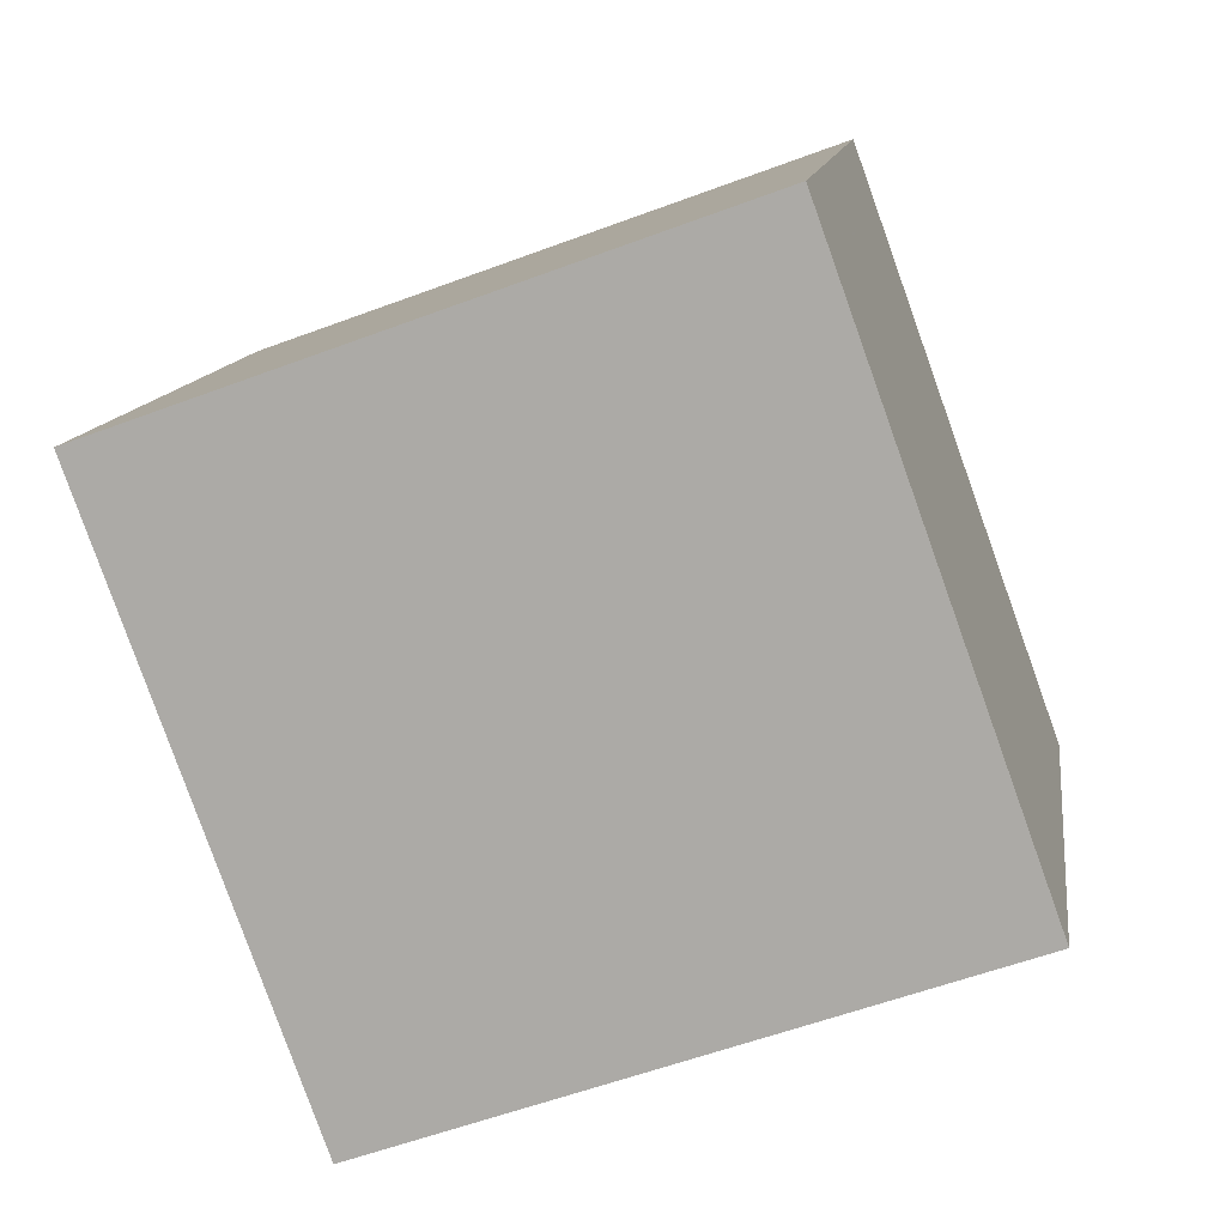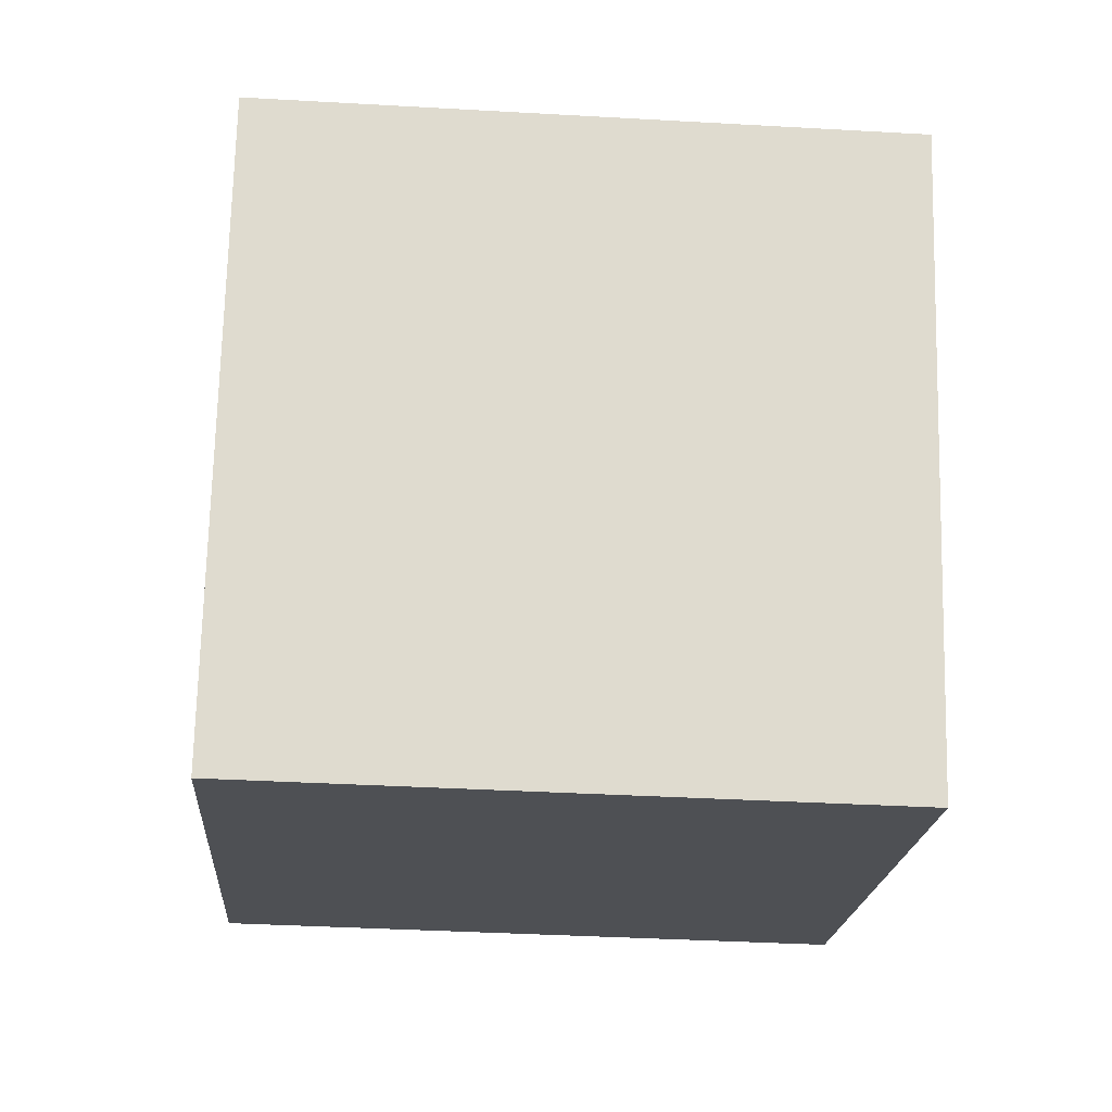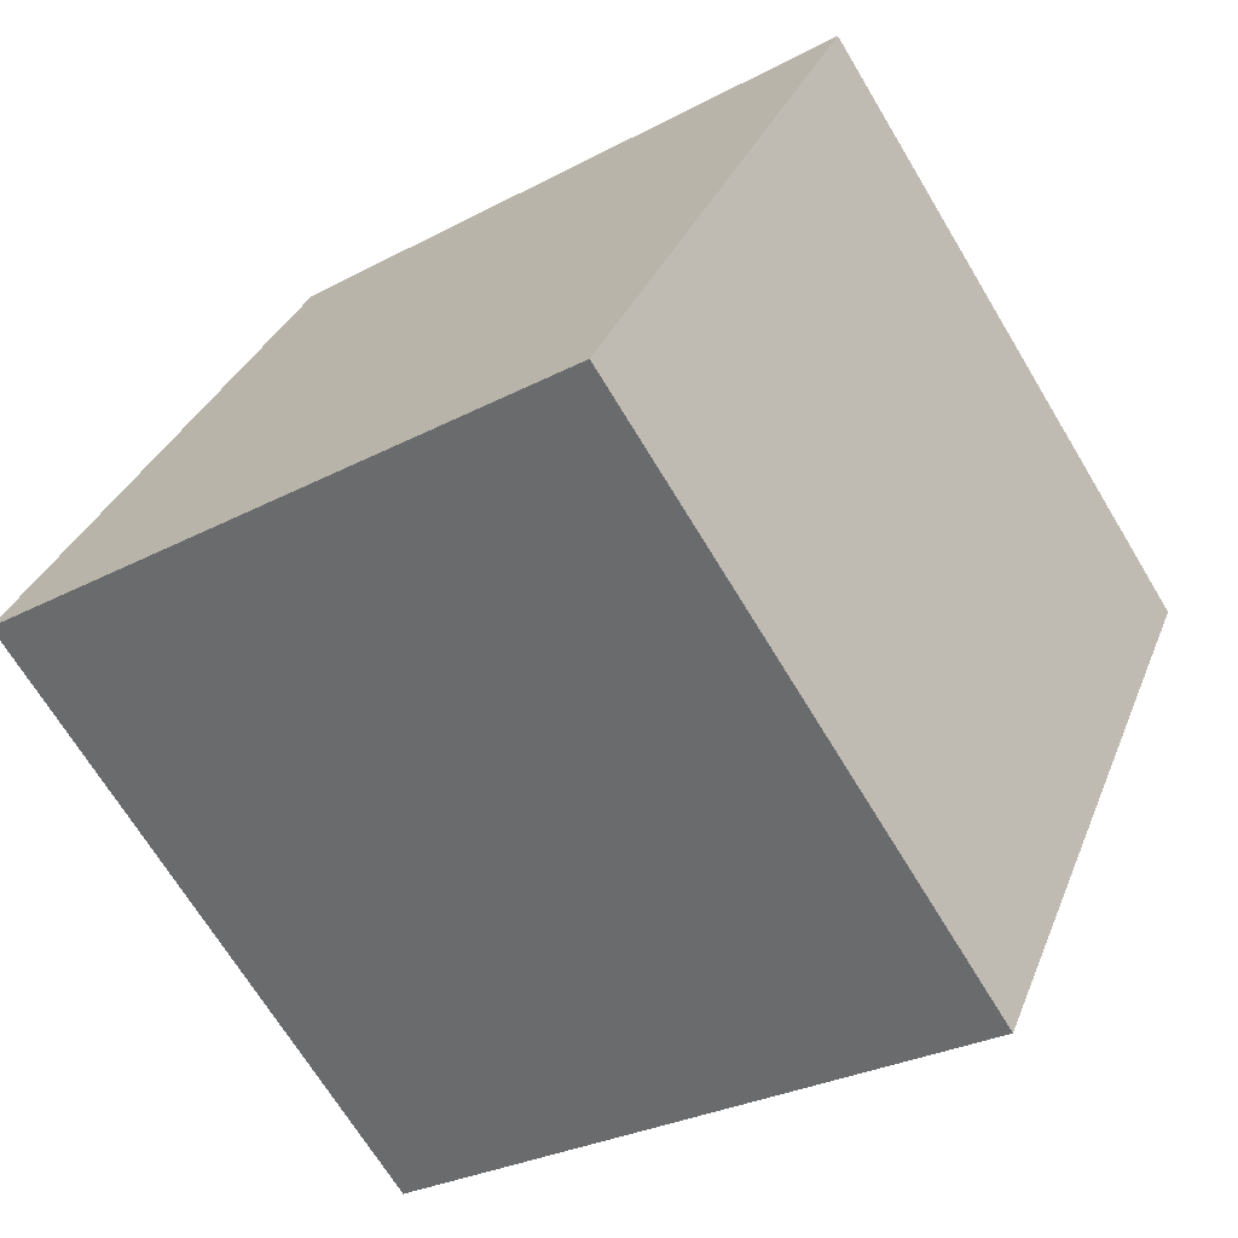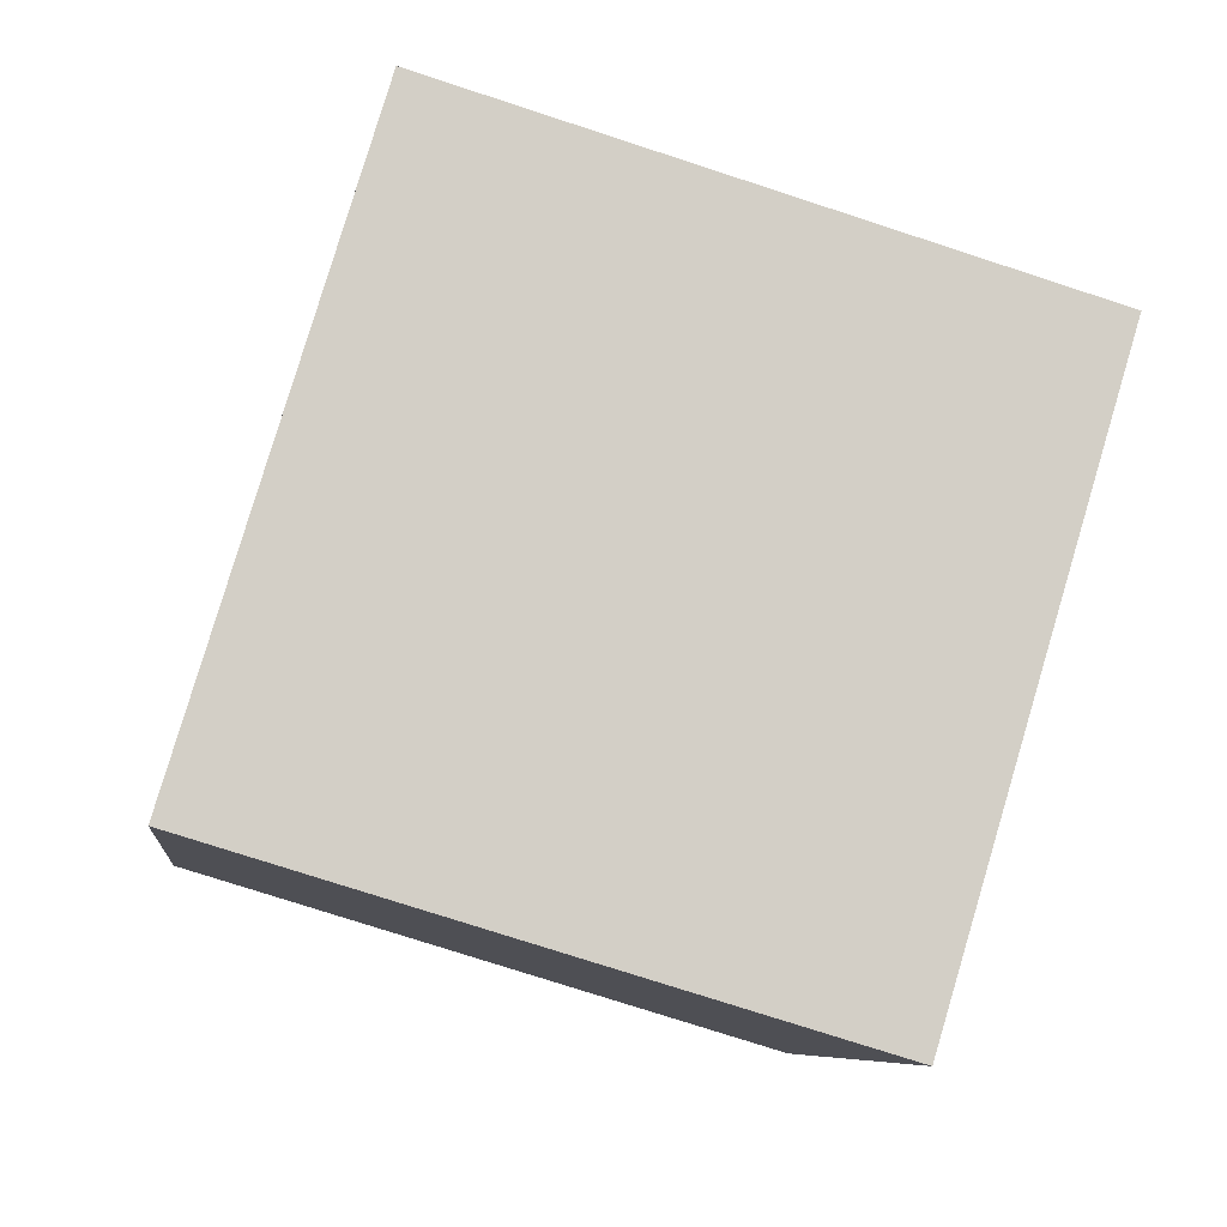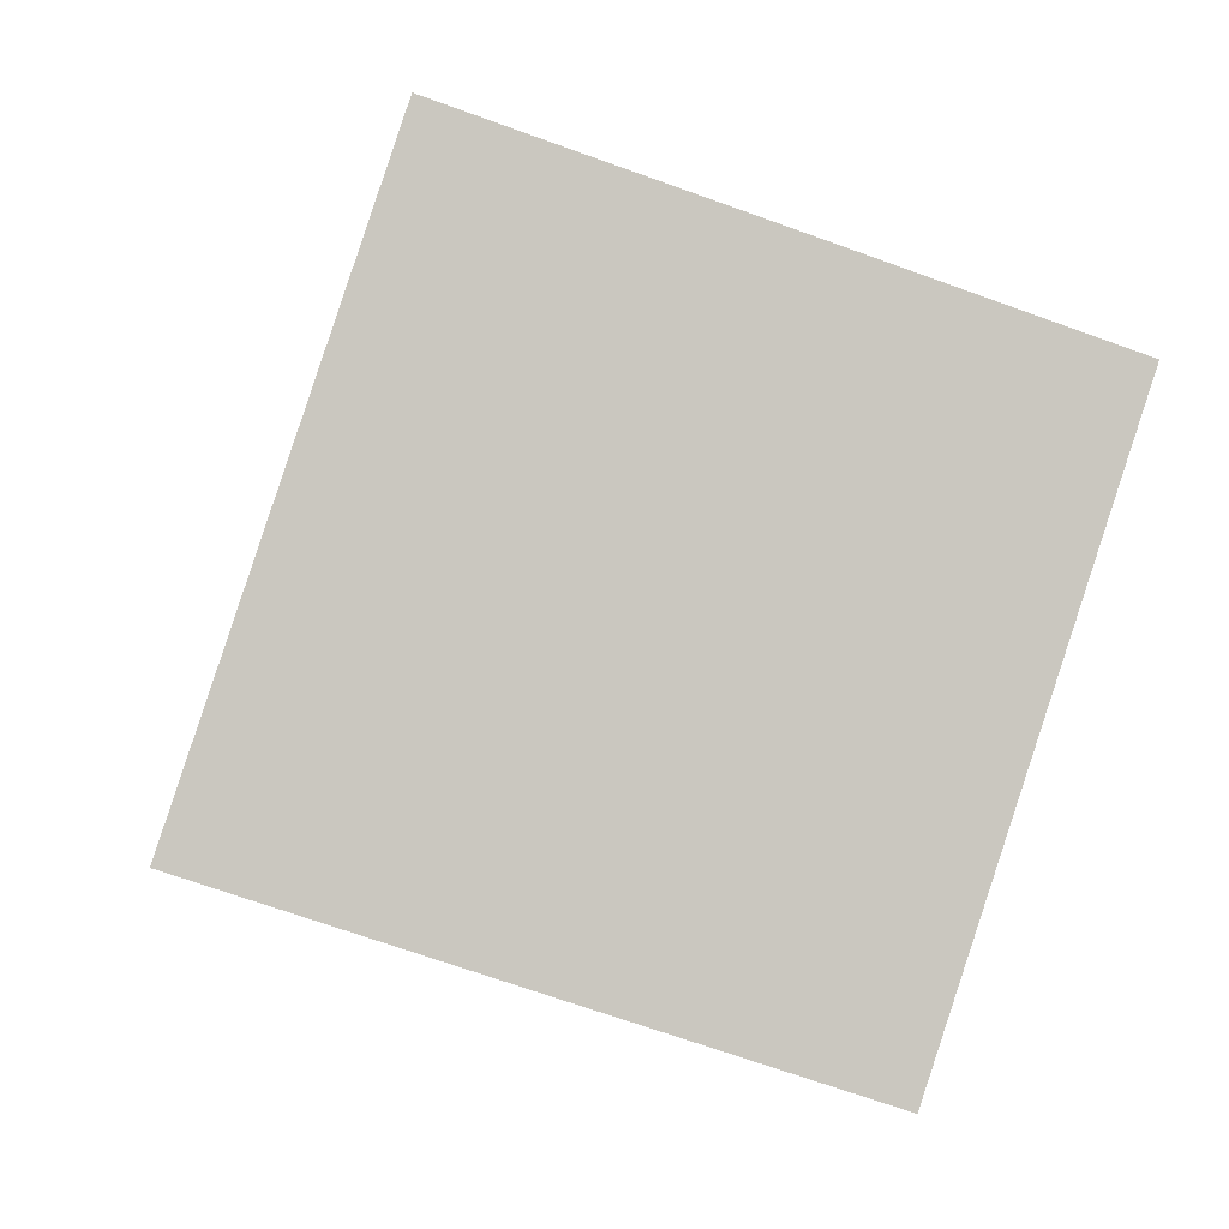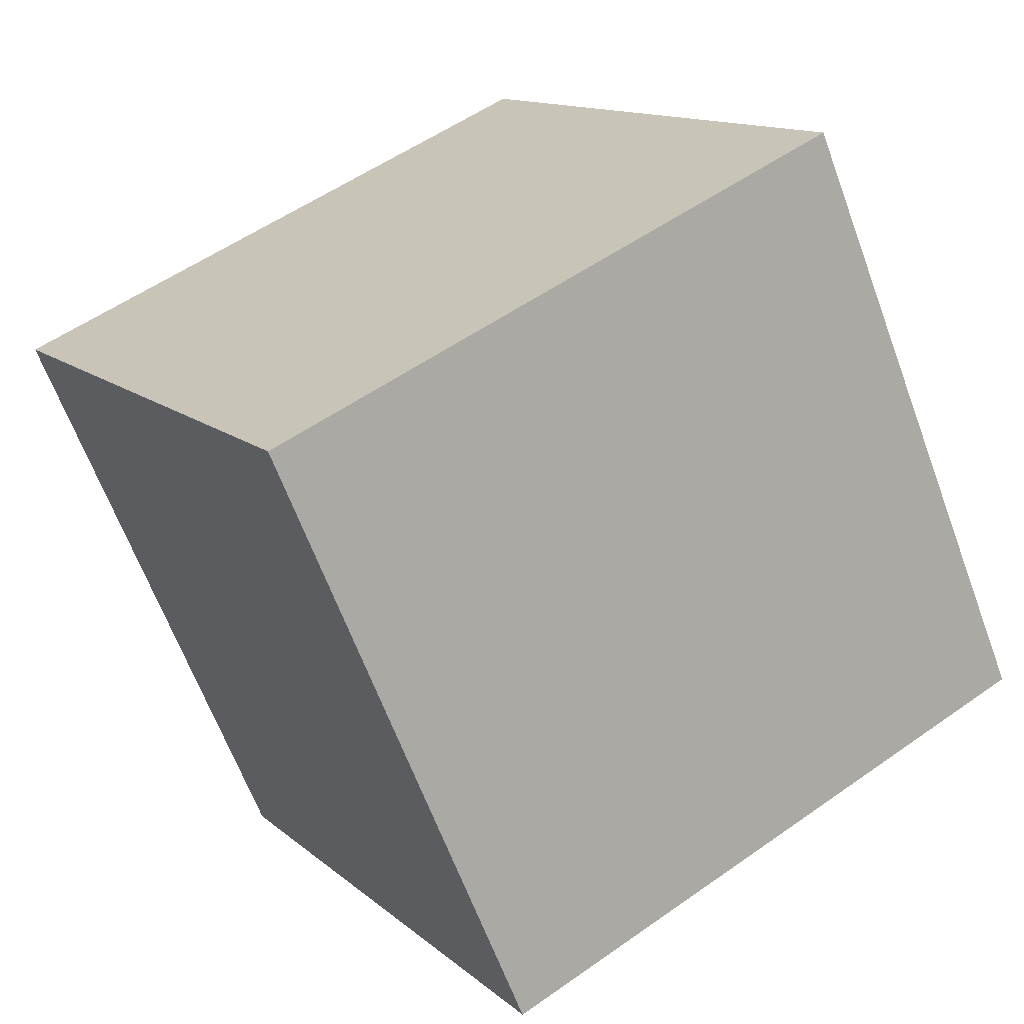
<metadata>
{"format":"obj","ext":"obj","renderer":"f3d","projection":"perspective","resolution":1024,"background":"white","views":[{"elev":-55.8,"azim":-158.4,"up":"+Z"},{"elev":-42.2,"azim":-3.6,"up":"+Y"},{"elev":-69.4,"azim":-58.4,"up":"+Y"},{"elev":-75.3,"azim":162.5,"up":"+Y"},{"elev":-68.8,"azim":160.7,"up":"+Y"},{"elev":13.3,"azim":61.5,"up":"+Y"}]}
</metadata>
<code>
v 0.3953 2.526 -7.96
v 0.4037 2.209 -7.226
v 0.3963 1.792 -8.277
v 0.4046 1.474 -7.543
v -0.4046 2.522 -7.953
v -0.3963 2.205 -7.218
v -0.4037 1.787 -8.27
v -0.3953 1.47 -7.536
f 2 3 1
f 4 7 3
f 8 5 7
f 6 1 5
f 7 1 3
f 4 6 8
f 2 4 3
f 4 8 7
f 8 6 5
f 6 2 1
f 7 5 1
f 4 2 6

</code>
